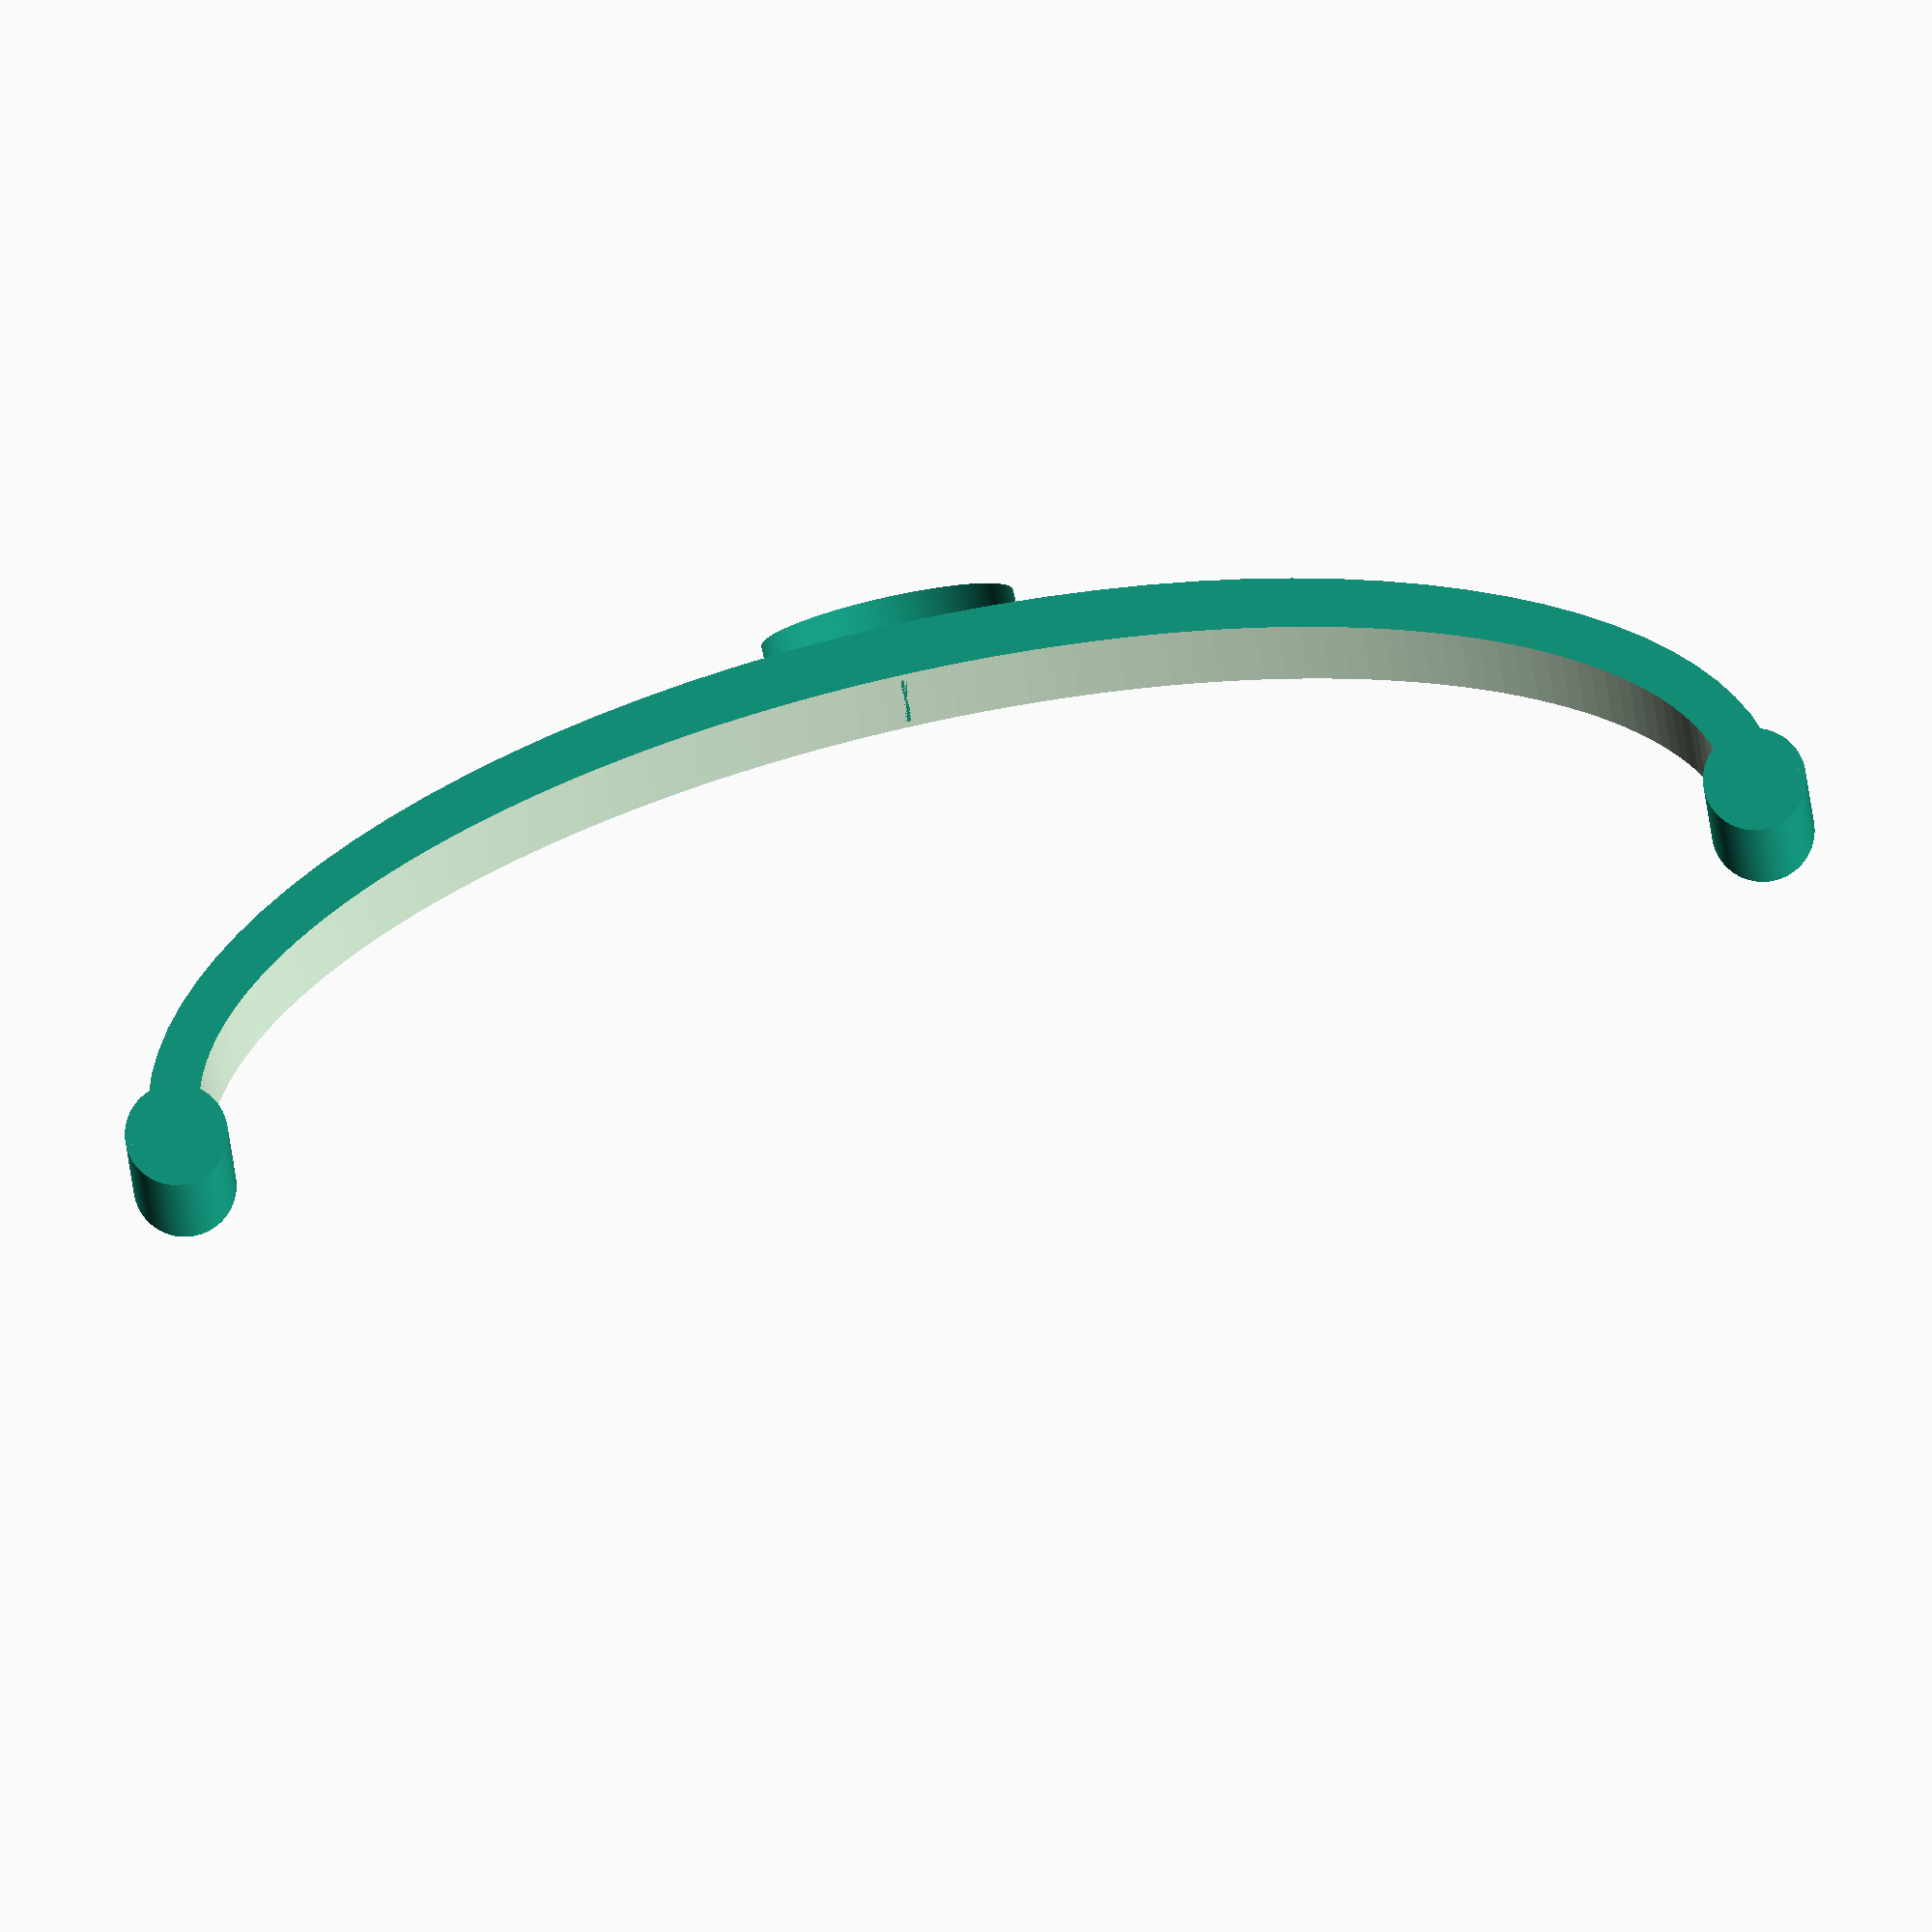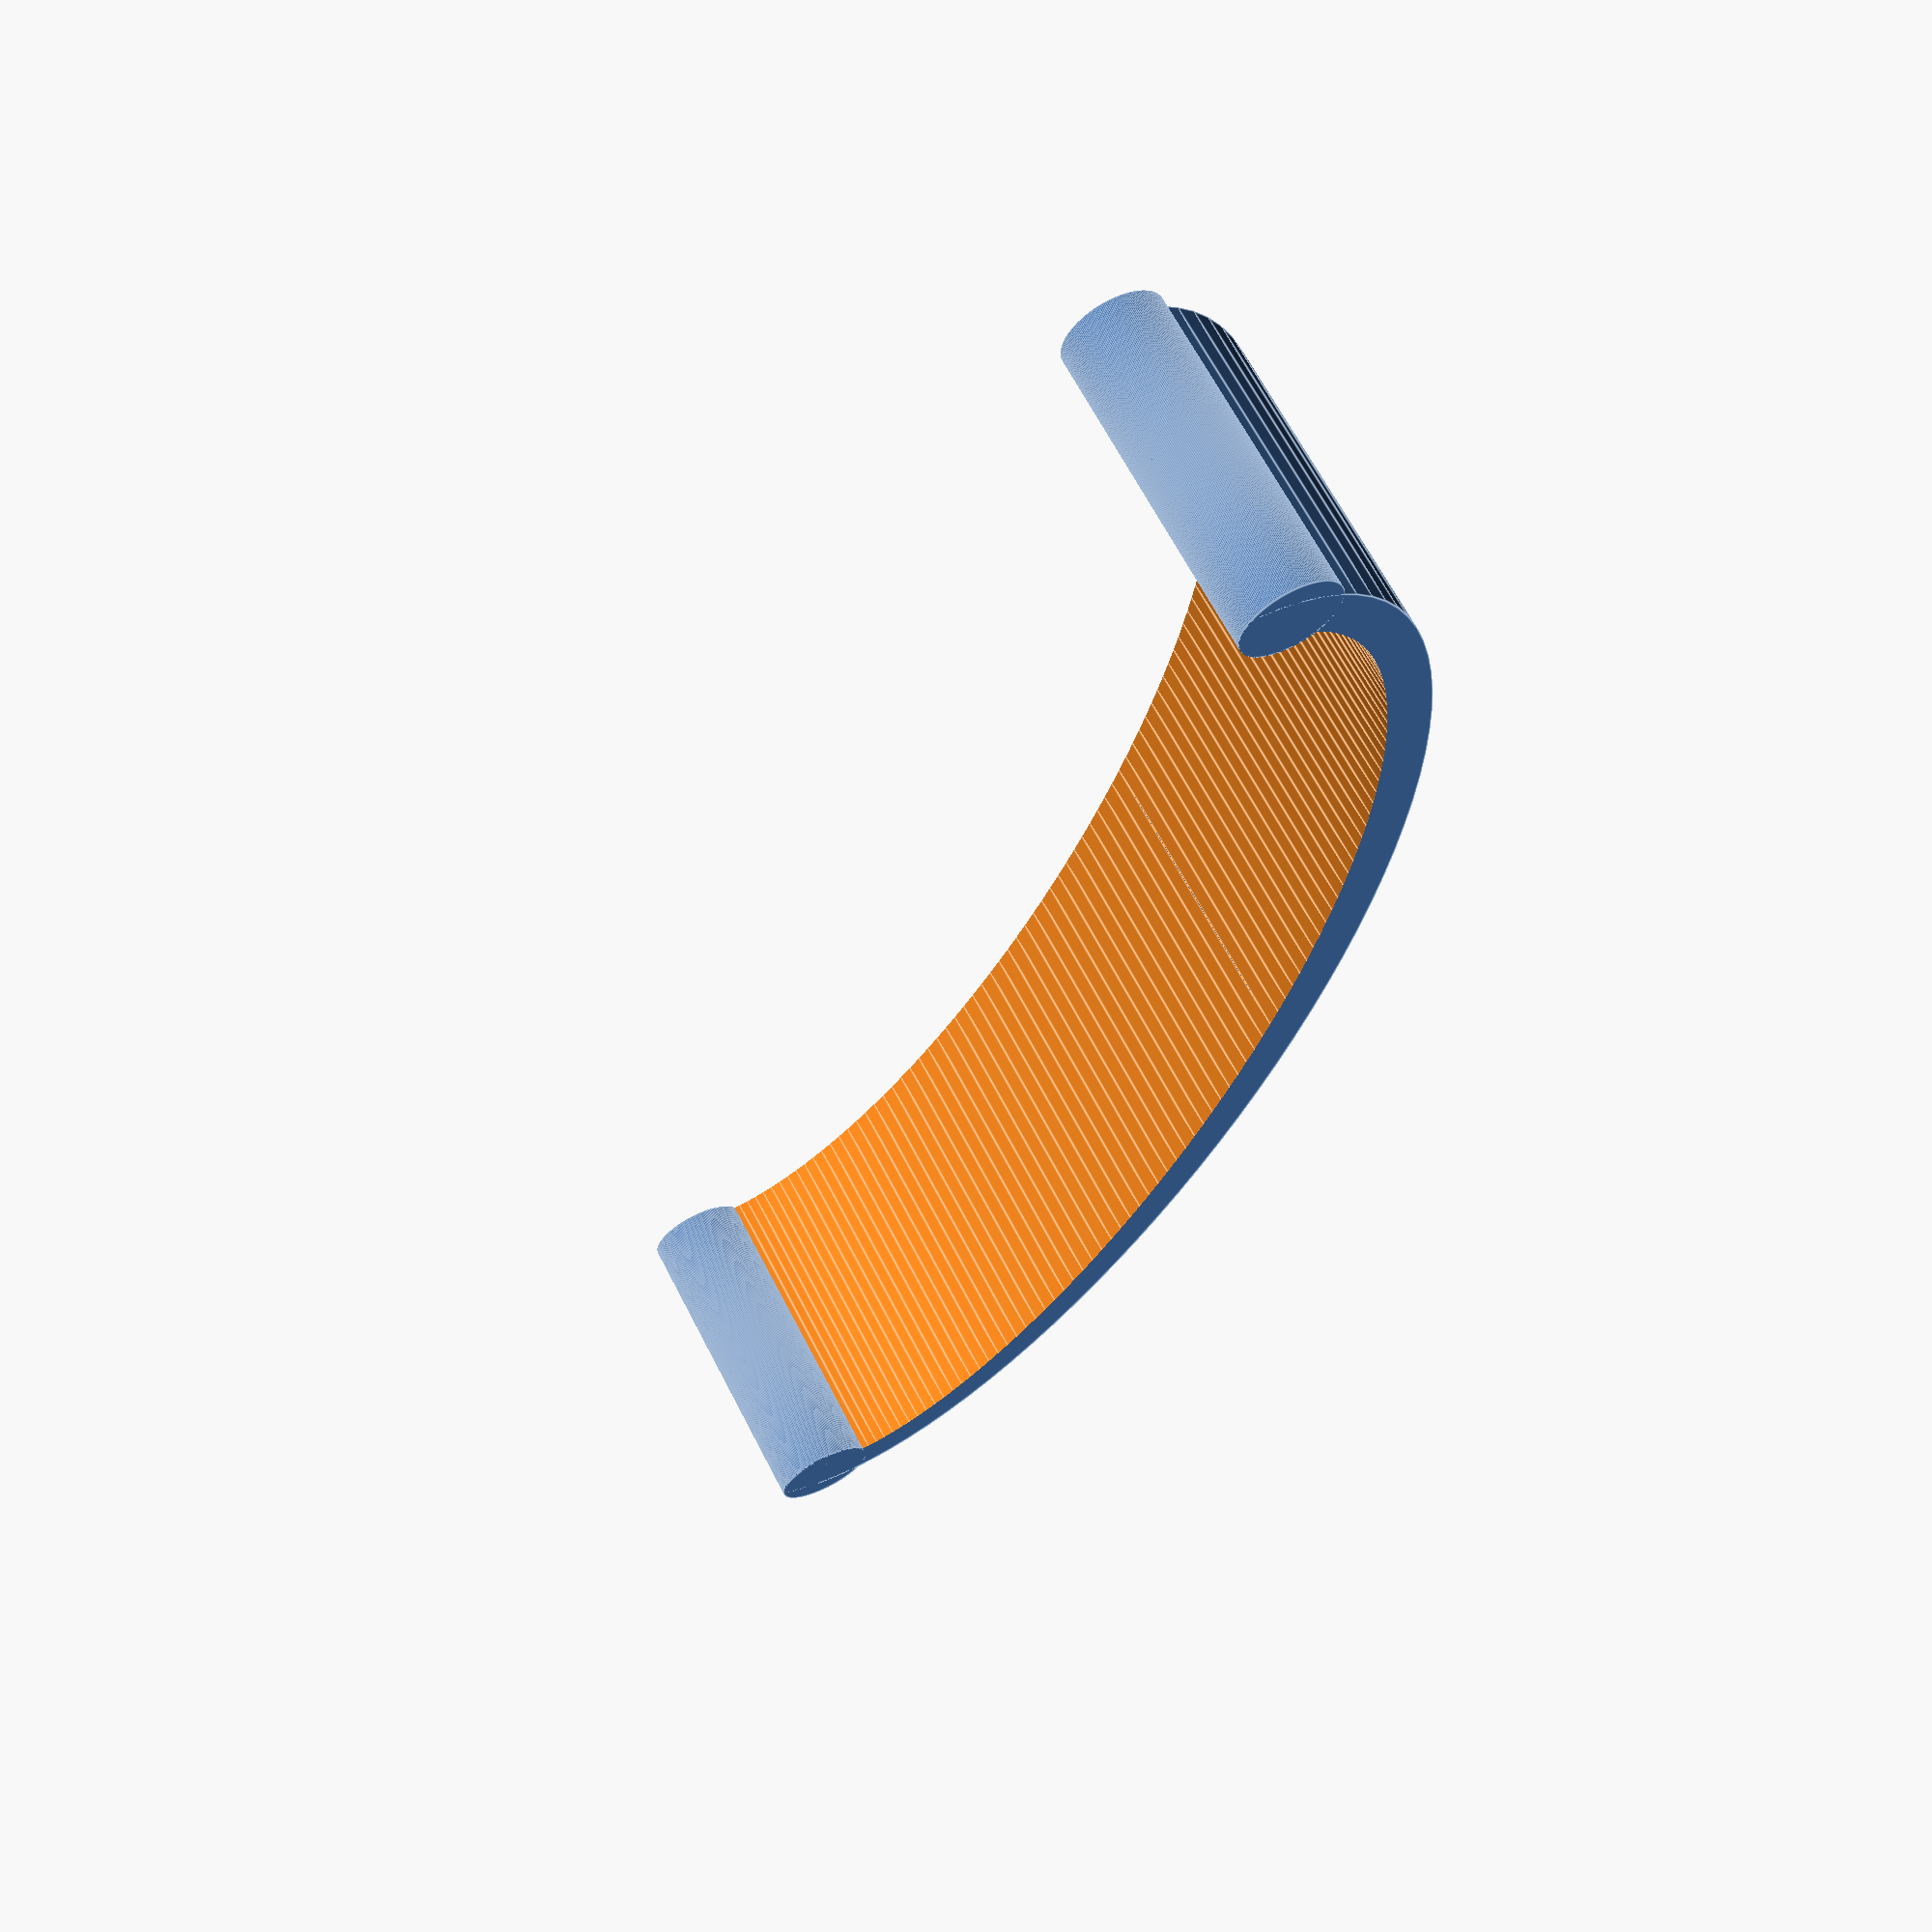
<openscad>
thickness = 8;
width = 90;
dummy = 0.1;
$fn = 200;


/*
color("brown") {
	for(z=[0,width-thickness]) {
		translate([0,0,z]) {
			dxf_linear_extrude(file = "puller.dxf", layer="0", height = thickness, convexity=1);
		}
	}
}

color("grey") {
	translate([0,0,-10]) dxf_linear_extrude(file = "puller.dxf", layer="Bolts", height = width+20, convexity=1);
}

for(x=[105,270]) {
	for(y=[100,263]) {
		translate([x,y,width/2]) wheel();
	}
}


for(m=[0,1]) {
	for(n=[0,1]) {
		translate([117.5+m*165,270,n*(width-thickness/2)+(1-n)*thickness/2]) mirror([0,0,1-n]) rotate([90,90,180])  slider();
	}
}

*/
spring();

module slider() {
	// thickness of side part
	t = 8+0.4;
	
	// thickness of part
	tp = t+5;
	
	// width of notch
	w = 25;
	
	// width of part
	wp = w+16;
	
	axledia = 20 + 0.2;
	wheeldia = 160;
	
	hp = wheeldia/2+(tp-t)+axledia/2+t+3;
	// height of part
	//hp = 1.5*w;
	//echo(hp/2); -> 30
	
	dummy=0.01;
	$fn=200;
	
	translate([-tp/2,0,0]) difference() {
		union() {
			translate([dummy,0,0]) cube([tp-2*dummy,w,hp]);
			for(n=[0,1]) translate([n*(t+(tp-t)/2),-(wp-w)/2,0]) cube([(tp-t)/2,wp,hp]);	
		}
		union() {
			translate([(tp-t)/2,(tp-t)/2,hp-t]) cube([tp+2*dummy,w-(tp-t),t+dummy]);
			translate([(tp-t)/2,(tp-t)/2,(tp-t)+axledia]) hull() {
				cube([tp+2*dummy,w-(tp-t),hp-tp-axledia-(tp-t)/2-(w-(tp-t))/2]);
				translate([0,(w-(tp-t))/2,hp-tp-axledia-(tp-t)/2-(w-(tp-t))/2]) rotate([0,90,0]) cylinder(r=(w-(tp-t))/2,h=tp+2*dummy,w-(tp-t));
			}
			translate([(tp-t)/2,w/2,axledia/2+(tp-t)/2]) rotate([0,90,0]) cylinder(r=axledia/2,h=tp+2*dummy);		
		}
	}
	//%translate([-dummy+tp,w/2,axledia/2+(tp-t)]) rotate([0,90,0]) cylinder(r=wheeldia/2,h=tp+2*dummy);
}

module wheel() {
	color("orange") translate([0,0,-47/2]) difference() {
		cylinder(r=160/2, h=47);
		translate([0,0,-dummy]) cylinder(r=139/2, h=47+2*dummy);
	}
	color("lightgrey") {
		difference() {
			union() {
				difference() {
					translate([0,0,-47/2-dummy]) cylinder(r=139/2, h=47);
					translate([0,0,-47/2-2*dummy]) cylinder(r=132/2, h=7+2*dummy);
					translate([0,0,47/2-7]) cylinder(r=132/2, h=7+2*dummy);
				}
				translate([0,0,-60/2]) cylinder(r=75/2, h=60);
			}
			translate([0,0,-60/2-dummy]) cylinder(r=20/2, h=60+2*dummy);
		}
	}
}

module spring() {
	x=100;
	y=20;
	w=19;
	t=3;
	dummy=0.1;
	for (n=[-1,1]) {
		translate([n*(x/2-t),0,0]) cylinder(r=t, h=w);
	}
	difference() {
		scale([x/2-0.5*t,y]) cylinder(r=1, h=w, $fn=100);
		translate([0,0,-dummy]) scale([x/2-1.5*t,y-t]) cylinder(r=1, h=w+2*dummy);
		translate([-x/2,-y-dummy,-dummy]) cube([x,y+dummy,w+2*dummy]);
	}
	translate([0,y+5-t,w/2]) rotate([90,0,0]) difference() {
		cylinder(r=9/2+t, h=5);
		translate([0,0,-t]) cylinder(r=9/2, h=5);
	}
}

</openscad>
<views>
elev=9.1 azim=347.4 roll=1.5 proj=o view=wireframe
elev=295.4 azim=107.6 roll=332.9 proj=p view=edges
</views>
